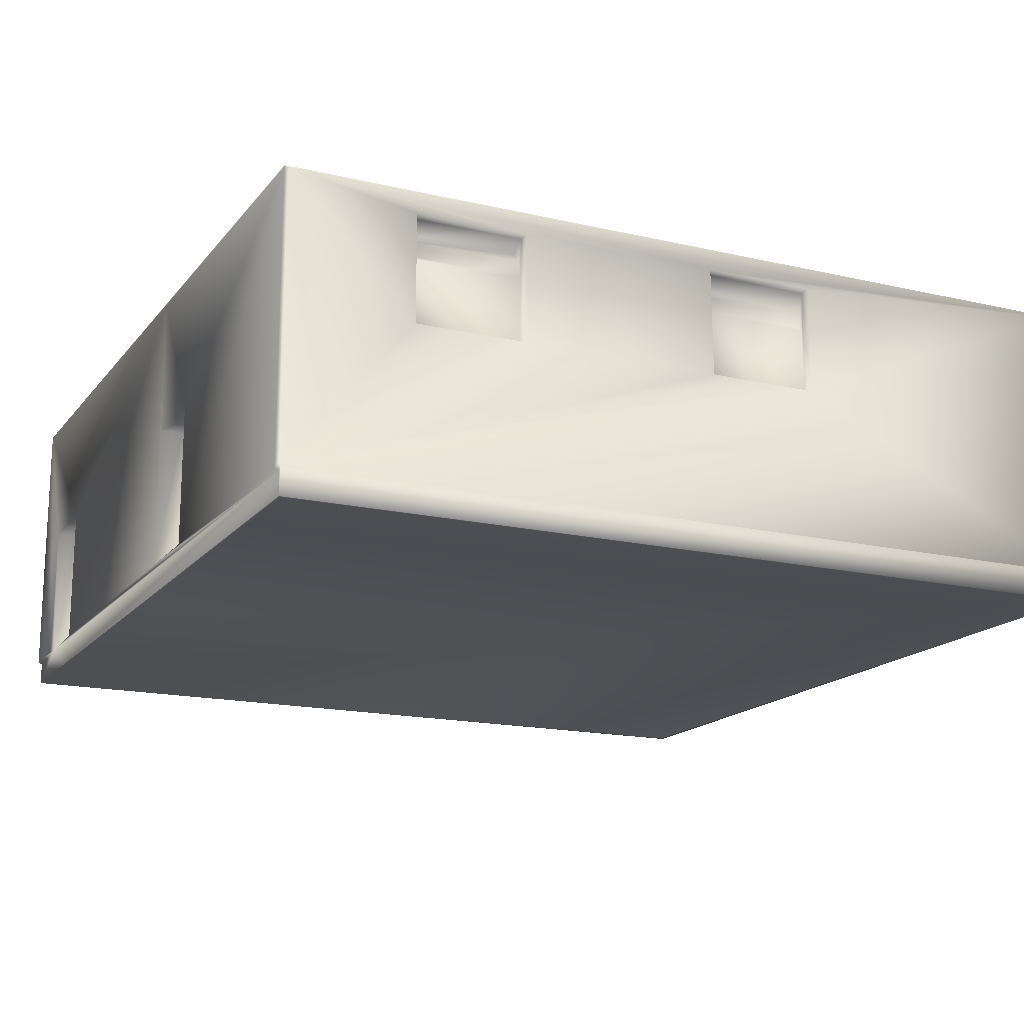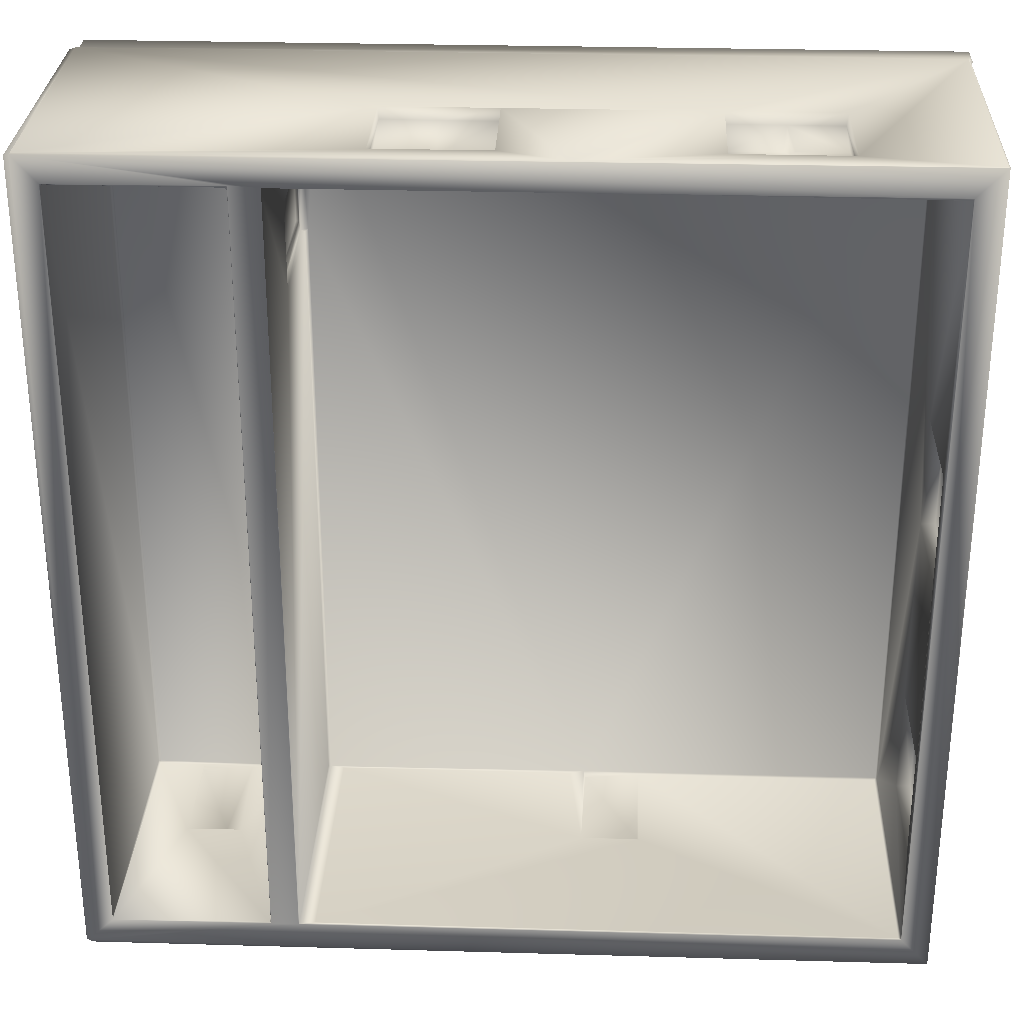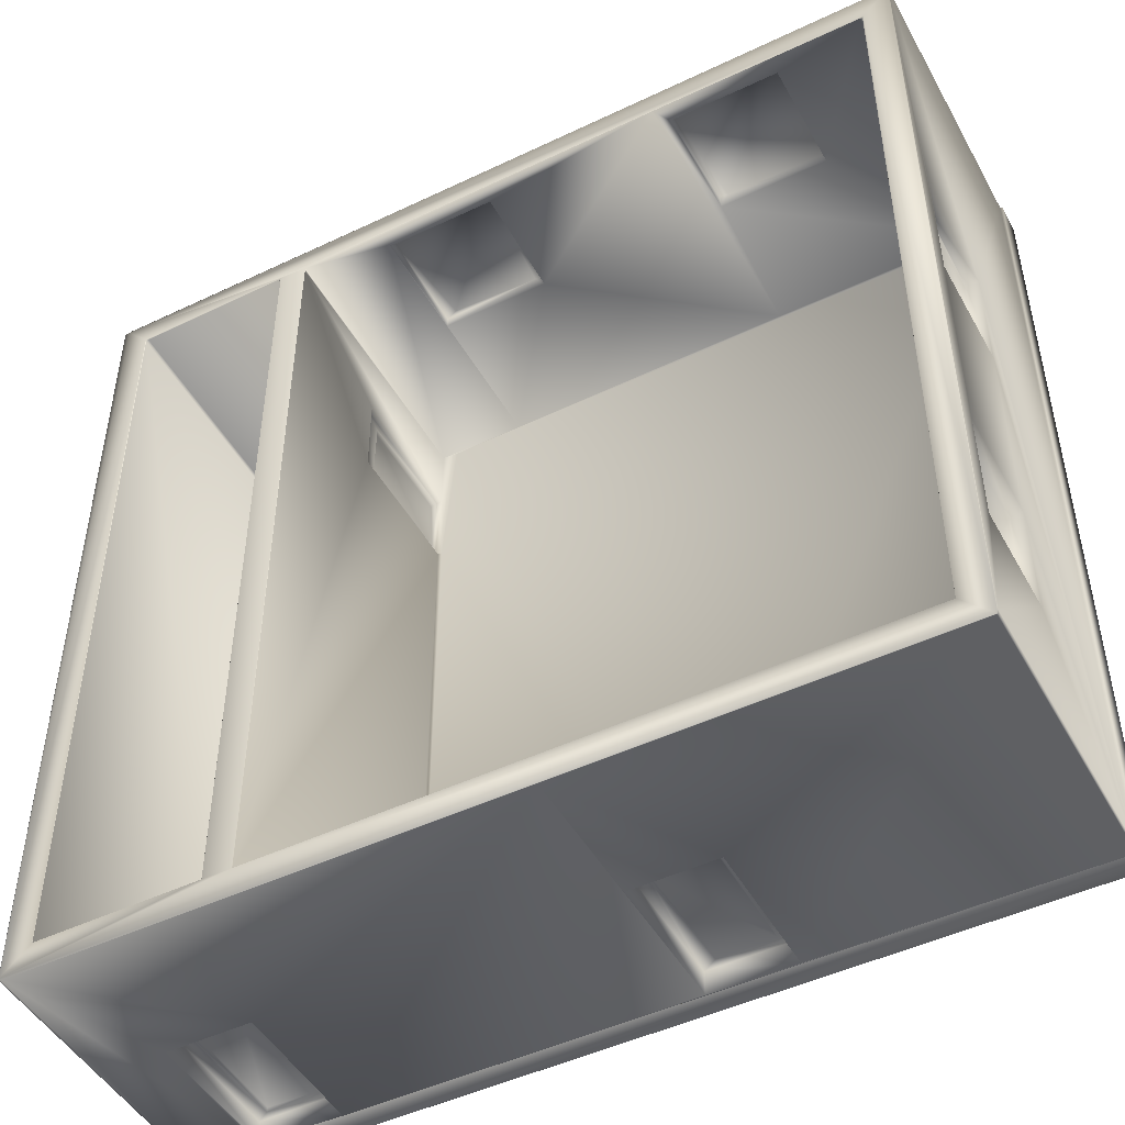
<metadata>
{"format":"obj","ext":"obj","renderer":"f3d","projection":"perspective","resolution":1024,"background":"white","views":[{"elev":-16.5,"azim":-115.4,"up":"+Y"},{"elev":29.0,"azim":-177.6,"up":"+Z"},{"elev":-48.0,"azim":-151.9,"up":"+Z"}]}
</metadata>
<code>
v 769.4 513.8 -756.8
v 769.4 14.88 -756.3
v 767.1 515.4 -756.7
v 757.5 14.57 -761.5
v 759 515.5 -761.4
v 651.9 15.03 -761.4
v 649.1 17.8 -756.1
v 649.6 269.6 -761.5
v 500.4 269.8 -761.4
v 649.5 269.3 -720.1
v 649.5 21.17 -722.1
v 628.4 34.12 -720.1
v -690.3 20.41 693.6
v -690.3 20.42 -706.8
v -692.6 24.72 -707
v -120.5 20.41 -707.6
v 353.4 20.41 693.7
v 376 20.41 426.9
v 381.6 20.93 572.5
v 381.3 21.32 696.5
v 220.9 20.62 696.6
v -688 24.81 696.6
v 353.4 20.41 693.7
v -690.3 20.41 693.6
v -314.9 24.85 696.6
v 220.9 20.62 696.6
v 24 286.7 696.6
v 222.3 286.5 696.6
v 224.7 488.6 696.6
v -248.5 19.43 -761.4
v -741 514 -761.4
v -248.6 269.6 -761.4
v -96.31 514.1 -761.4
v -742.4 515.5 -761.8
v 759 515.5 -761.4
v 753.5 9.093 745.5
v 758.7 14.74 747.4
v -740.4 16.45 747.4
v -326.3 286.3 747.5
v 222.6 286.4 747.5
v 26.88 286.5 747.6
v -88.14 513.9 747.4
v -324.9 476.9 748.1
v 26.7 476.8 748
v 28.46 286.9 725.9
v 26.49 476.1 728.4
v 120.5 474.8 725.8
v 769.4 515.8 743.3
v 769.4 14.9 743.3
v 769.4 513.8 -756.8
v 769.4 14.88 -756.3
v 758.7 14.74 747.4
v 757.5 14.57 -761.5
v 753.5 9.093 745.5
v 753.4 9.245 -755.3
v 753.5 -31.05 745.5
v 649.1 17.8 -756.1
v 753.4 -30.42 -755.2
v 750.4 -30.41 739.1
v -743.8 -30.41 741.1
v -743.8 -30.42 -752.6
v -747.4 -30.3 -755.5
v 558.3 -29.54 -755.4
v -745.6 9.488 -755.3
v 500.5 18.79 -761.5
v -99.24 19.31 -761.5
v -248.5 19.43 -761.4
v -747.4 20.6 -753.7
v -741.3 15.55 -761.4
v -741 514 -761.4
v -743.4 22.55 -754.6
v -743.4 22.54 746.3
v -743.6 477.1 12.35
v -743.9 476.8 -337.9
v -743.5 286.3 -338.2
v -743.6 286.6 14.25
v -724.6 476.1 14.02
v -743.8 476.6 210.2
v -721.9 287.4 15.53
v -721.4 408.6 18.72
v -717 438.3 19.73
v 224.7 488.6 696.6
v 381.3 21.32 696.5
v 220.9 20.62 696.6
v 380.4 515.5 696.6
v 381.6 514 691.3
v 381.6 20.93 572.5
v 435.6 508.9 -710.6
v 435.8 20.43 -710.4
v 526 237.2 -709.9
v 627.5 237.9 -710.4
v 718 515.5 -710.5
v 431.8 515.4 -709.6
v 714.2 24.92 -710.6
v 380.4 515.5 696.6
v 761.1 515.4 744.5
v 431.8 515.4 699.7
v 719.2 515.5 697.4
v 435.8 515.8 696.6
v 714.2 514 696.6
v 714.2 26.08 696.6
v 432.4 514.6 691.3
v 435.7 20.48 696.5
v 712.4 20.4 692.9
v 436.2 20.42 426.5
v 432.4 24.87 691.3
v 432.5 20.89 573.2
v 402 20.92 423.8
v 432.4 269.9 572.9
v 432.4 269.8 423.4
v 402.2 269.5 571.8
v 403.3 21.09 572.1
v 402.3 235.6 551.5
v 403.1 32.11 445.7
v 403 234.9 444.9
v 401.9 268.9 424.2
v 398.2 36.59 547.3
v 397.6 36.5 449.3
v 397.7 231.7 449
v 397.6 226.5 546.7
v 767.1 515.4 -756.7
v 431.8 515.4 -709.6
v 718 515.5 -710.5
v 382.7 515.4 -709.8
v 380.4 515.5 696.6
v 431.8 515.4 699.7
v 381.6 515 -709.5
v 381.6 514 691.3
v 381.6 270.2 422.7
v 381.6 271.1 573.2
v 381.6 20.93 572.5
v 381.6 24.78 423.4
v 381.6 24.77 -707.4
v 376.3 20.42 -710.3
v 376 20.41 426.9
v -120.5 20.41 -707.6
v 390.2 20.9 425.1
v 390.7 266.6 426.3
v 390.5 21.65 569.4
v 390.5 32.53 445.8
v 390.8 266.7 568.9
v 393.2 233 448.4
v 390.3 235.5 551.2
v 393.9 36.66 547.4
v 394.8 37.85 448.7
v 394.8 231.1 546.7
v 769.4 515.8 743.3
v 769.4 513.8 -756.8
v 767.1 515.4 -756.7
v 761.1 515.4 744.5
v 719.2 515.5 697.4
v 718 515.5 -710.5
v 718.6 513.9 693.7
v 714.2 514 696.6
v 714.2 26.08 696.6
v 718.6 513.8 -706.8
v 714.2 24.92 -710.6
v 718.6 22.42 -706.8
v 718.6 22.4 693.6
v 712.4 20.4 692.9
v 435.7 20.48 696.5
v 712.8 20.41 -706.8
v 435.8 20.43 -710.4
v 436.2 20.42 426.5
v 628 26.18 -709
v 627.5 237.9 -710.4
v 432.4 24.91 423.3
v 402 20.92 423.8
v 432.4 24.89 -704.5
v 432.4 269.8 423.4
v 432.4 514.6 691.3
v 401.9 268.9 424.2
v 402.2 269.5 571.8
v 530.6 29 -711
v 526 237.2 -709.9
v 625 40.26 -712.8
v 552.4 234.3 -712.6
v -743.6 477.1 12.35
v -743.8 476.6 210.2
v -743.4 513.7 746.5
v -743.4 513.9 -753.6
v -742.8 515.5 746.6
v -742.4 515.5 -761.8
v -743.9 476.8 -337.9
v -744.1 476.3 -534.9
v 224.7 488.6 696.6
v -306.3 515.9 696.6
v 380.4 515.5 696.6
v 23.8 485.1 696.5
v 222.2 485 696.3
v 24 286.7 696.6
v 23.69 287.7 715.5
v 42.37 287.1 722
v 24.22 485.3 719.8
v 431.8 515.4 -709.6
v 431.8 515.4 699.7
v 432.4 514.6 691.3
v 432.4 514.7 -704.5
v 432.4 24.89 -704.5
v 435.6 508.9 -710.6
v 435.8 20.43 -710.4
v -739.9 514 747.4
v 761.1 515.4 744.5
v -742.8 515.5 746.6
v -743.4 513.7 746.5
v -743.4 22.54 746.3
v -740.4 16.45 747.4
v -521.7 476.4 747.6
v -88.14 513.9 747.4
v -324.9 476.9 748.1
v -521.6 286.4 747.7
v -326.3 286.3 747.5
v -326.2 287 726.2
v -425 286.7 726
v -518.9 286.7 725.7
v -325.7 406.2 725.7
v -326.1 476.2 728.1
v -521.5 475.7 728.5
v -515.3 405.9 725.7
v -424 409.7 721.5
v -431.3 405.3 726.6
v -413.1 405.8 726.6
v 767.1 515.4 -756.7
v 759 515.5 -761.4
v -742.4 515.5 -761.8
v 382.7 515.4 -709.8
v -693.1 515.5 -709.7
v -694.7 515.4 697.6
v -742.8 515.5 746.6
v -692.6 515.6 693.9
v 761.1 515.4 744.5
v -306.3 515.9 696.6
v 380.4 515.5 696.6
v 759 515.5 -761.4
v 500.4 269.8 -761.4
v -96.31 514.1 -761.4
v 500.5 18.79 -761.5
v -99.24 19.31 -761.5
v -99.35 269.7 -761.5
v -248.6 269.6 -761.4
v 769.4 14.9 743.3
v 769.4 515.8 743.3
v 761.1 515.4 744.5
v 758.7 14.74 747.4
v -739.9 514 747.4
v -88.14 513.9 747.4
v 759.2 514.6 747.3
v 222.6 286.4 747.5
v 26.7 476.8 748
v 223.2 477 748
v 222.5 476.4 728.2
v 120.5 474.8 725.8
v 220.7 286.7 726.2
v 119.3 286.9 725.4
v 26.88 286.5 747.6
v 28.46 286.9 725.9
v 135.2 405.3 726.1
v 218.1 434.5 723.2
v 211.7 446.7 729.3
v 121.5 433.8 722.7
v 115.3 445.7 729.2
v 26.49 476.1 728.4
v 31.44 434.4 724.2
v -690.3 20.41 693.6
v -692.6 24.71 693.7
v -688 24.81 696.6
v -692.6 515.6 693.9
v -688 514 696.6
v -306.3 515.9 696.6
v -524.8 287.3 696.5
v 24 286.7 696.6
v -314.9 24.85 696.6
v -325.3 286.7 696.5
v -524.8 484.6 696.4
v -325.7 485.1 696.4
v -524 485.1 720.5
v -523.8 287 720.6
v -339.9 286.7 722.7
v -326.7 484.6 720.5
v -325.5 294.4 716.9
v -692.6 286.5 -537.6
v -692.6 24.72 -707
v -692.6 513.9 -707
v -687.9 24.88 -710.6
v -690.3 20.42 -706.8
v -687.9 508.3 -710.6
v -693.1 515.5 -709.7
v -226.7 24.66 -710.5
v -120.5 20.41 -707.6
v 353.3 507.4 -710.6
v 382.7 515.4 -709.8
v 381.6 515 -709.5
v 376.3 20.42 -710.3
v -227.5 236.7 -710.3
v 351.5 24.8 -710.6
v -119.1 235.2 -710.5
v -224.1 231.1 -712.8
v -123.9 34.97 -712.8
v -93.71 24.86 -710.5
v -741 514 -761.4
v -743.4 513.9 -753.6
v -742.4 515.5 -761.8
v -743.4 22.55 -754.6
v -741.3 15.55 -761.4
v -743.5 286.3 -338.2
v -743.6 286.6 14.25
v -743.6 286.3 -534.5
v -744.1 476.3 -534.9
v -722.3 286.9 -340.7
v -743.9 476.8 -337.9
v -721.9 287.2 -531.6
v -724.6 475.7 -338.8
v -720.9 407.9 -338.8
v -722.5 405.1 -524.5
v -724 475.3 -534.3
v -717.7 411.5 -530.2
v -725.2 445.1 -524.2
v -717.8 438.3 -341.9
v -717.8 437.9 -530
v -724 444.8 -351.7
v 649.5 21.17 -722.1
v 649.1 17.8 -756.1
v 500.5 18.79 -761.5
v 500.7 21.6 -719.9
v 628.4 34.12 -720.1
v 500.5 269.4 -720.2
v 500.4 269.8 -761.4
v 649.5 269.3 -720.1
v 649.6 269.6 -761.5
v 544.2 235.1 -716.8
v 551.6 37.39 -715.9
v 628.2 237.9 -721.2
v 625 38.05 -715.6
v 625.1 234.1 -715.7
v -692.6 286.5 -338.5
v -692.6 24.72 -707
v -692.6 286.5 -537.6
v -692.6 485.6 -338.4
v -716.5 484.6 -339
v -692.6 24.71 693.7
v -690.3 20.41 693.6
v -692.6 286.4 10.38
v -692.6 286.5 209.6
v -692.6 515.6 693.9
v -692.6 485.5 10.47
v -692.6 513.9 -707
v -693.1 515.5 -709.7
v -692.6 485.4 209.5
v -713.5 286.5 209.5
v -717.2 484.7 208.3
v -715.8 484.5 10.8
v -717.7 286.9 11.84
v -718.2 289 192.7
v 23.8 485.1 696.5
v 222.2 485 696.3
v 24.22 485.3 719.8
v 222.3 286.5 696.6
v 224.7 488.6 696.6
v 222.3 484.6 720.8
v 202.1 291.7 722.8
v 42.37 287.1 722
v 24 286.7 696.6
v 222.4 286.5 717.3
v -747.4 20.6 -753.7
v -747.4 20.39 744.9
v -743.4 22.54 746.3
v -747.4 -30.3 -755.5
v -740.4 16.45 747.4
v -747.4 -30.46 745.5
v -743.8 -30.42 -752.6
v -743.8 -30.41 741.1
v 753.5 -31.05 745.5
v 753.5 9.093 745.5
v -519 6.569 745.4
v -743.4 22.54 746.3
v -743.5 286.3 208.4
v -743.4 22.55 -754.6
v -743.4 513.7 746.5
v -743.6 286.6 14.25
v -743.8 476.6 210.2
v -722.2 286.6 208.9
v -721.9 287.4 15.53
v -721.4 408.6 18.72
v -724.7 475.2 209.4
v -724.6 476.1 14.02
v -722.3 405.5 207.5
v -717.7 411.3 204.6
v -717 438.3 19.73
v -721.2 441.9 207
v -725.3 445 24.94
v -692.6 485.6 -338.4
v -692.5 485.4 -537.6
v -692.6 513.9 -707
v -692.6 286.5 -537.6
v -716.7 485 -537.1
v -716.5 484.6 -339
v -718 287 -536.1
v -692.6 286.5 -338.5
v -717.2 286.8 -339.7
v -248.4 269.6 -719.5
v -248.6 269.6 -761.4
v -99.35 269.7 -761.5
v -248.5 19.43 -761.4
v -99.47 269.2 -720.1
v -99.24 19.31 -761.5
v -99.66 20.84 -720.4
v -248.3 21.49 -720.5
v -121.3 234.8 -721.2
v -228.1 234.6 -721.4
v -124.5 33.91 -716.9
v -222.5 33.82 -716.2
v -223 231 -715.7
v -124.5 231 -715.7
f 1 2 3
f 3 2 4
f 4 5 3
f 4 6 5
f 7 6 4
f 6 8 5
f 7 8 6
f 8 9 5
f 10 8 7
f 11 10 7
f 10 11 12
f 13 14 15
f 14 13 16
f 17 16 13
f 17 18 16
f 18 17 19
f 20 19 17
f 20 17 21
f 22 23 24
f 23 22 25
f 23 25 26
f 25 27 26
f 26 27 28
f 26 28 29
f 30 31 32
f 32 31 33
f 34 33 31
f 33 34 35
f 36 37 38
f 39 38 37
f 39 37 40
f 41 39 40
f 39 42 43
f 41 42 39
f 42 41 44
f 45 44 41
f 46 44 45
f 44 46 47
f 48 49 50
f 49 51 50
f 52 51 49
f 52 53 51
f 54 53 52
f 54 55 53
f 56 55 54
f 53 55 57
f 56 58 55
f 55 58 57
f 58 56 59
f 56 60 59
f 59 60 58
f 61 58 60
f 62 58 61
f 57 58 63
f 58 62 63
f 57 63 64
f 64 63 62
f 65 57 64
f 64 66 65
f 66 64 67
f 68 64 62
f 64 69 67
f 64 68 69
f 69 70 67
f 71 69 68
f 72 71 68
f 73 74 75
f 73 75 76
f 76 77 73
f 78 73 77
f 77 76 79
f 80 77 79
f 77 80 81
f 82 83 84
f 85 83 82
f 86 83 85
f 87 83 86
f 88 89 90
f 88 90 91
f 88 91 92
f 93 88 92
f 92 91 94
f 95 96 97
f 96 98 97
f 97 98 99
f 100 99 98
f 101 99 100
f 102 97 99
f 99 101 103
f 102 99 103
f 103 104 105
f 103 106 102
f 103 105 107
f 103 107 106
f 108 107 105
f 106 109 102
f 107 109 106
f 110 102 109
f 110 109 111
f 107 112 109
f 109 112 111
f 107 108 112
f 113 111 112
f 112 108 114
f 113 115 111
f 114 108 115
f 116 111 115
f 115 108 116
f 114 117 112
f 117 113 112
f 114 115 118
f 117 114 118
f 119 118 115
f 118 119 117
f 115 113 119
f 120 113 117
f 119 120 117
f 119 113 120
f 121 122 123
f 121 124 122
f 125 122 124
f 126 122 125
f 124 127 125
f 127 128 125
f 128 127 129
f 130 128 129
f 128 130 131
f 129 127 132
f 133 132 127
f 127 134 133
f 132 133 134
f 135 134 136
f 134 135 132
f 132 135 137
f 137 129 132
f 135 131 137
f 129 137 138
f 130 129 138
f 139 137 131
f 131 130 139
f 140 138 137
f 140 137 139
f 138 141 130
f 141 139 130
f 142 138 140
f 142 141 138
f 141 143 139
f 141 142 143
f 144 140 139
f 144 139 143
f 142 140 145
f 140 144 145
f 142 146 143
f 146 144 143
f 146 142 145
f 145 144 146
f 147 148 149
f 147 149 150
f 150 149 151
f 149 152 151
f 151 152 153
f 151 153 154
f 155 154 153
f 156 153 152
f 152 157 156
f 156 158 153
f 158 156 157
f 153 159 155
f 153 158 159
f 155 160 161
f 160 155 159
f 159 158 162
f 162 160 159
f 157 162 158
f 163 160 162
f 164 160 163
f 162 157 165
f 165 163 162
f 166 165 157
f 164 163 167
f 164 167 168
f 169 167 163
f 168 167 170
f 170 167 169
f 171 170 169
f 172 168 170
f 170 173 172
f 174 163 165
f 174 175 163
f 165 176 174
f 176 165 166
f 177 175 174
f 176 177 174
f 177 166 175
f 176 166 177
f 178 179 180
f 180 181 178
f 181 180 182
f 182 183 181
f 178 181 184
f 185 184 181
f 186 187 188
f 187 186 189
f 186 190 189
f 189 191 187
f 191 189 192
f 191 192 193
f 192 189 194
f 194 193 192
f 195 196 197
f 197 198 195
f 197 199 198
f 195 198 200
f 201 198 199
f 198 201 200
f 202 203 204
f 204 205 202
f 205 206 207
f 207 202 205
f 208 202 207
f 208 209 202
f 208 210 209
f 208 207 211
f 207 212 211
f 213 212 210
f 214 211 212
f 212 213 214
f 211 215 208
f 211 214 215
f 210 216 213
f 213 216 214
f 217 210 208
f 210 217 216
f 218 208 215
f 208 218 217
f 218 215 219
f 219 215 214
f 220 217 218
f 218 219 220
f 220 216 217
f 214 221 219
f 220 219 221
f 220 221 214
f 222 216 220
f 214 222 220
f 214 216 222
f 223 224 225
f 226 223 225
f 227 226 225
f 228 227 225
f 228 225 229
f 230 227 228
f 231 228 229
f 228 232 230
f 231 233 228
f 228 233 232
f 234 235 236
f 235 237 236
f 238 236 237
f 236 238 239
f 236 239 240
f 241 242 243
f 243 244 241
f 243 245 246
f 243 247 244
f 243 246 247
f 247 248 244
f 249 247 246
f 250 248 247
f 247 249 250
f 251 250 249
f 252 251 249
f 253 248 250
f 250 251 253
f 254 248 253
f 248 254 255
f 255 254 256
f 257 254 253
f 251 258 253
f 253 258 257
f 251 259 258
f 259 251 252
f 257 258 260
f 258 259 260
f 257 260 254
f 259 252 260
f 260 256 254
f 261 260 252
f 261 252 262
f 256 260 263
f 260 261 263
f 263 262 256
f 263 261 262
f 264 265 266
f 265 267 266
f 268 266 267
f 268 267 269
f 266 268 270
f 269 271 272
f 272 266 273
f 269 272 273
f 266 270 273
f 269 274 268
f 274 270 268
f 269 275 274
f 269 273 275
f 276 270 274
f 276 274 275
f 277 270 276
f 270 277 278
f 278 277 276
f 273 270 278
f 279 276 275
f 276 279 278
f 273 280 275
f 279 275 280
f 273 278 280
f 279 280 278
f 281 282 283
f 283 282 284
f 285 284 282
f 284 286 283
f 286 287 283
f 284 285 288
f 288 286 284
f 285 289 288
f 287 286 290
f 290 291 287
f 290 292 291
f 290 293 292
f 286 288 294
f 290 286 294
f 290 295 293
f 293 295 289
f 296 290 294
f 290 296 295
f 294 288 297
f 297 296 294
f 297 288 298
f 296 297 298
f 289 298 288
f 289 296 298
f 299 289 295
f 289 299 296
f 299 295 296
f 300 301 302
f 303 300 304
f 300 303 301
f 305 303 306
f 301 303 307
f 305 307 303
f 307 308 301
f 305 309 307
f 305 310 309
f 308 307 311
f 309 311 307
f 312 310 308
f 313 309 310
f 312 313 310
f 314 311 309
f 314 309 313
f 311 315 308
f 315 312 308
f 314 316 311
f 316 315 311
f 314 313 316
f 312 315 317
f 316 313 318
f 313 312 318
f 319 315 316
f 318 319 316
f 319 317 315
f 318 312 320
f 319 318 320
f 312 317 320
f 320 317 319
f 321 322 323
f 323 324 321
f 321 324 325
f 323 326 324
f 326 323 327
f 328 327 329
f 326 327 328
f 324 326 330
f 330 326 328
f 324 331 325
f 330 331 324
f 328 325 332
f 332 330 328
f 325 331 333
f 330 333 331
f 334 332 325
f 332 334 330
f 325 333 334
f 334 333 330
f 335 336 337
f 338 335 339
f 336 340 341
f 342 336 335
f 340 336 342
f 335 338 342
f 342 343 340
f 343 344 340
f 338 345 342
f 345 338 346
f 347 344 346
f 346 344 348
f 344 343 348
f 348 345 346
f 348 343 349
f 342 349 343
f 350 345 348
f 349 350 348
f 351 342 345
f 350 351 345
f 351 352 342
f 352 351 350
f 349 342 352
f 349 353 350
f 349 352 353
f 352 350 353
f 354 355 356
f 357 355 358
f 355 359 356
f 359 355 357
f 359 360 356
f 361 356 360
f 361 357 362
f 360 359 363
f 360 363 361
f 357 363 359
f 357 361 363
f 364 365 366
f 365 364 367
f 366 365 368
f 367 369 365
f 369 368 365
f 369 367 370
f 370 371 369
f 369 371 372
f 369 372 373
f 369 374 368
f 374 369 373
f 368 374 373
f 375 376 377
f 376 375 378
f 376 379 377
f 378 380 376
f 376 381 379
f 381 382 379
f 382 381 383
f 376 380 384
f 384 381 376
f 385 384 380
f 381 386 383
f 386 381 384
f 387 383 386
f 383 387 388
f 387 386 389
f 389 388 387
f 389 386 384
f 390 385 388
f 388 389 390
f 390 384 385
f 390 389 384
f 391 392 393
f 393 392 394
f 395 392 391
f 395 394 392
f 396 395 391
f 394 395 397
f 397 395 396
f 394 397 398
f 399 397 396
f 399 396 398
f 397 399 398
f 400 401 402
f 400 403 401
f 402 404 400
f 402 405 404
f 406 405 403
f 406 404 405
f 403 400 407
f 403 407 406
f 408 400 404
f 404 406 408
f 409 407 400
f 400 408 409
f 410 406 407
f 406 410 408
f 411 407 409
f 407 411 410
f 412 409 408
f 412 411 409
f 408 410 413
f 408 413 412
f 413 410 411
f 411 412 413

</code>
